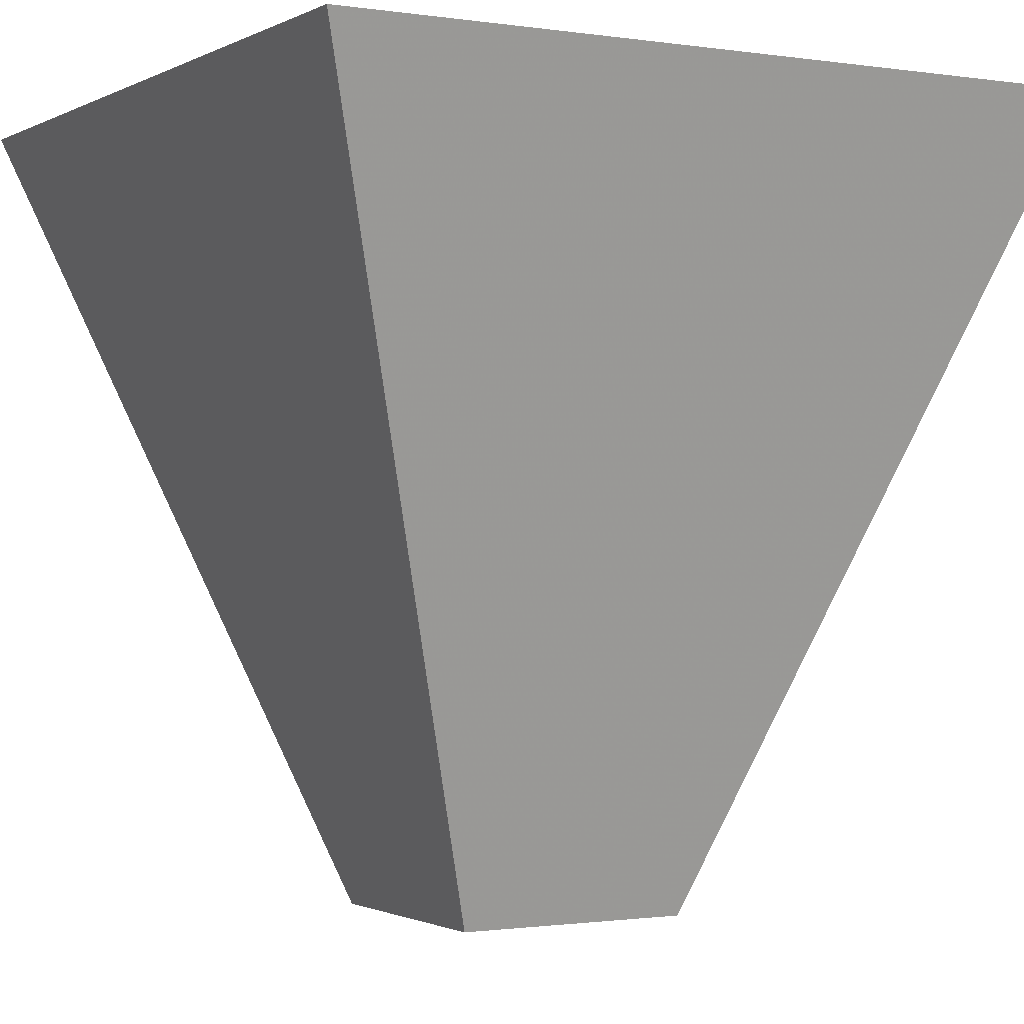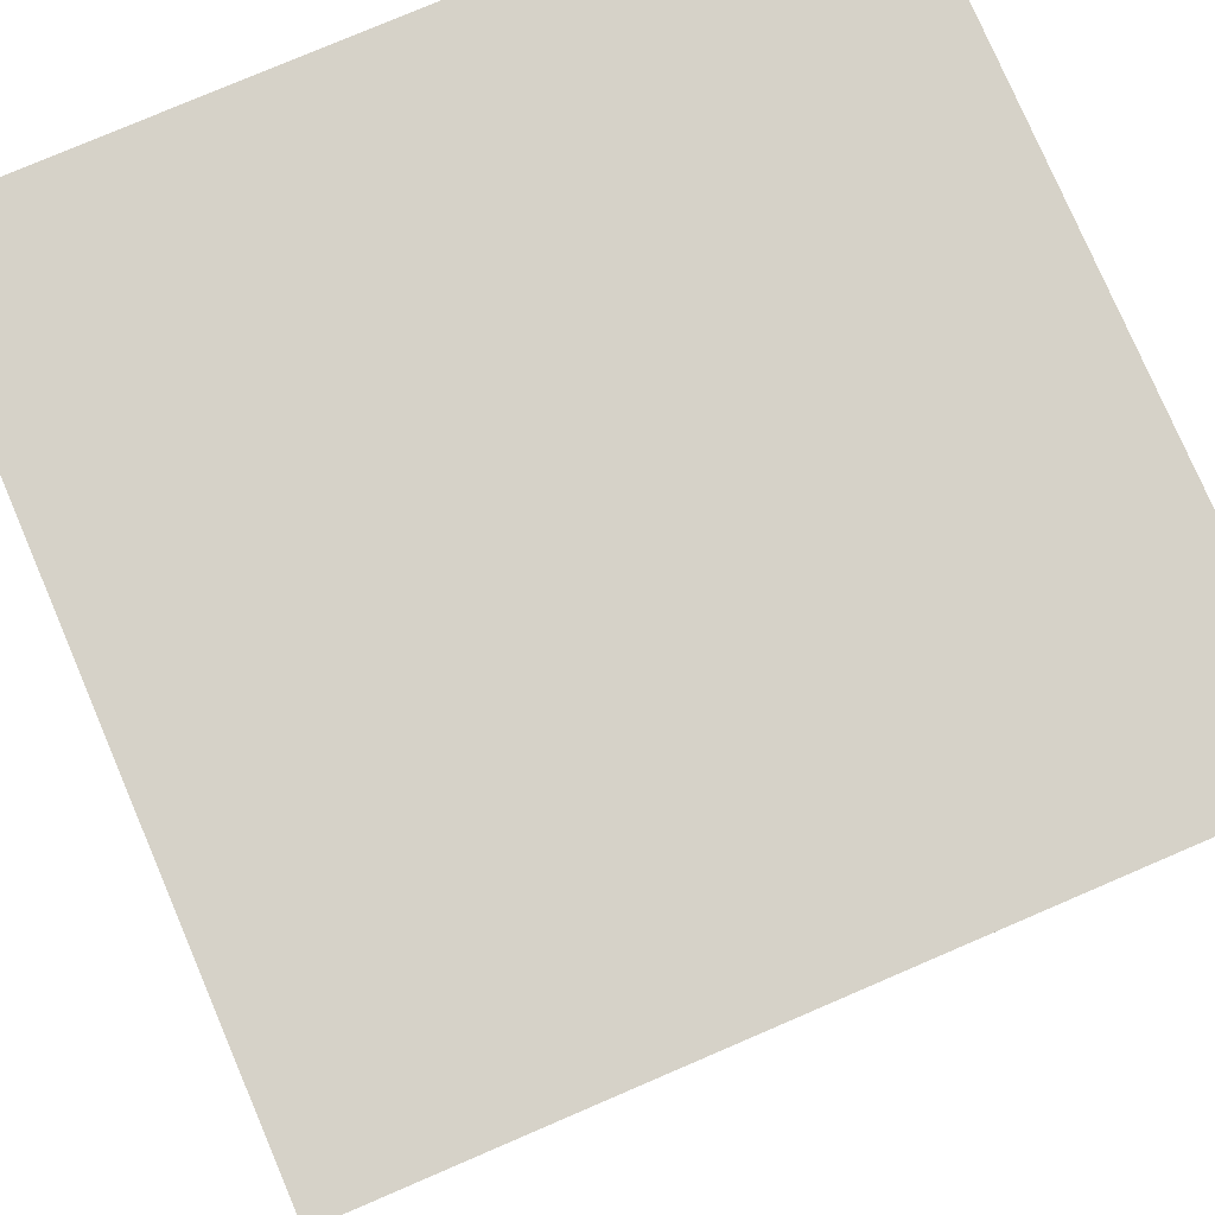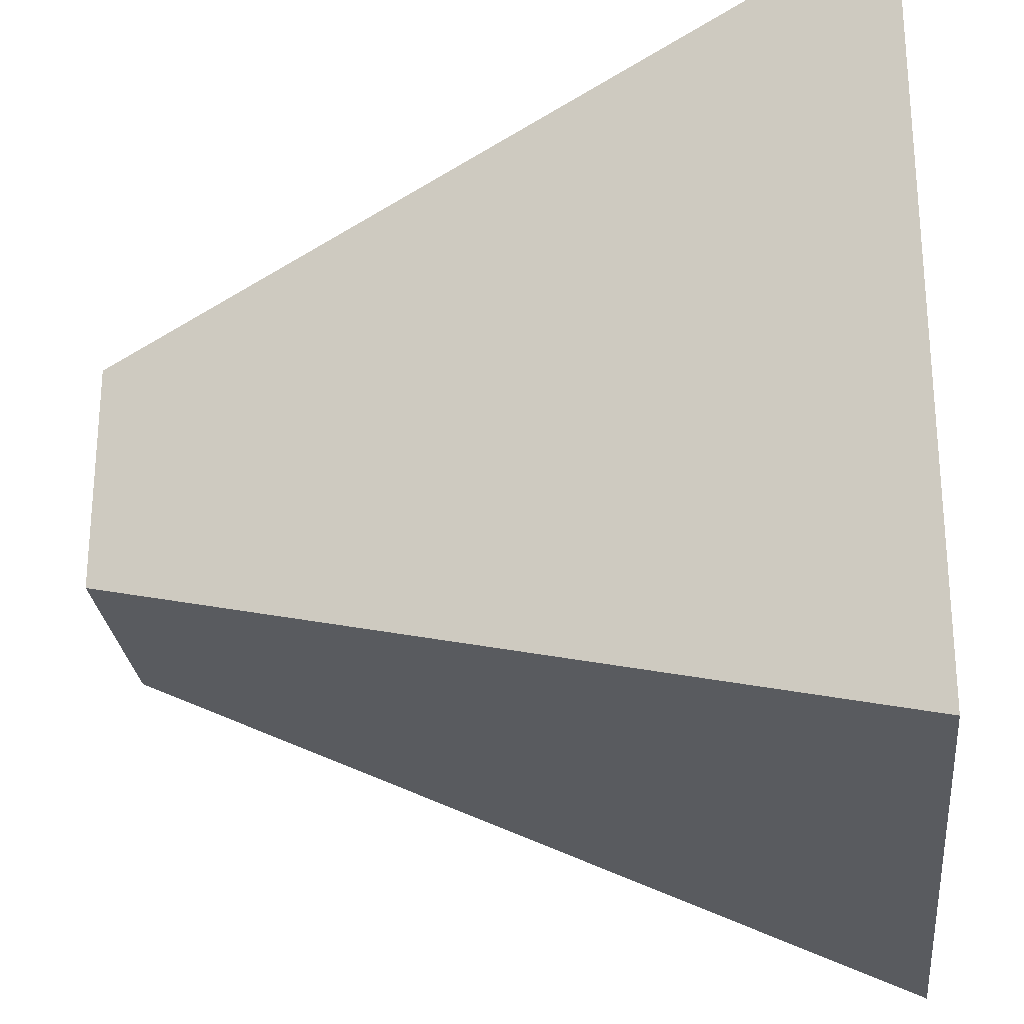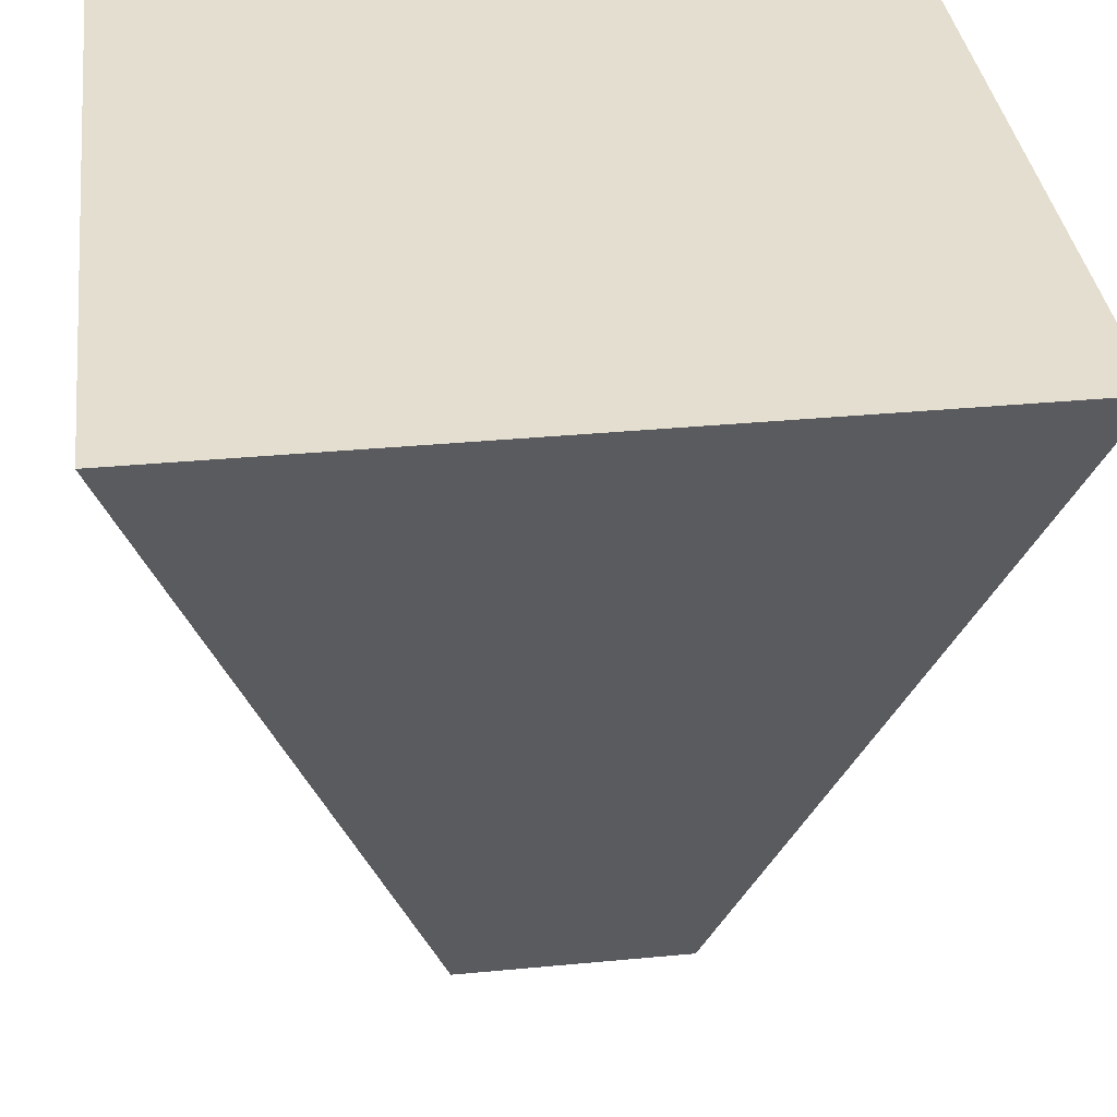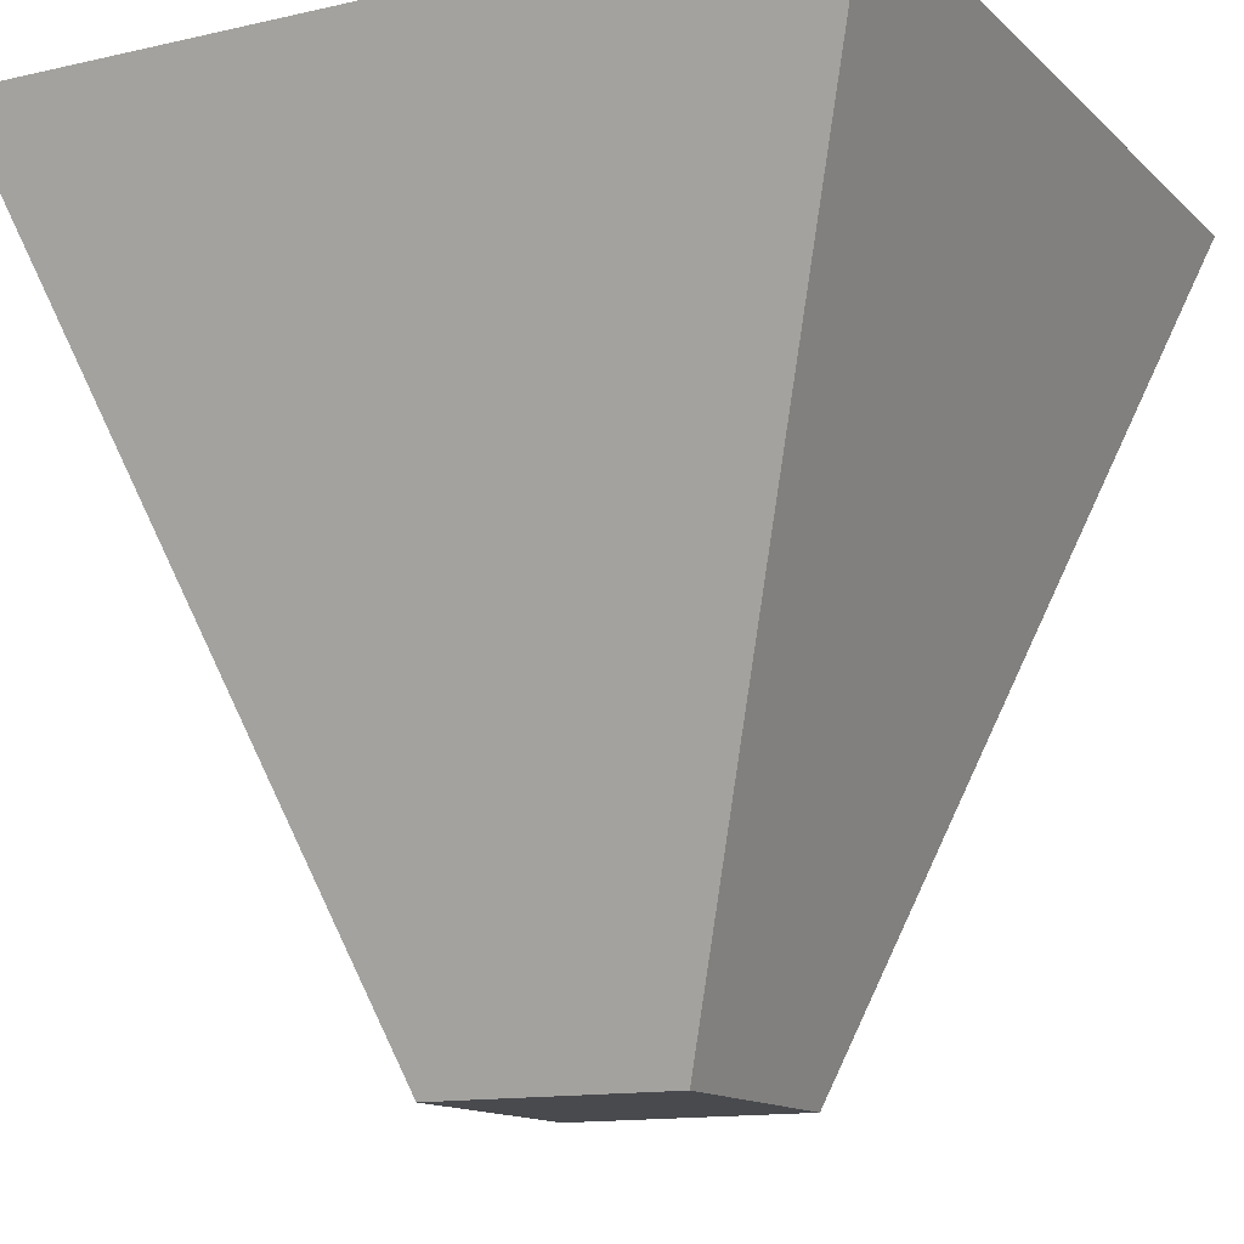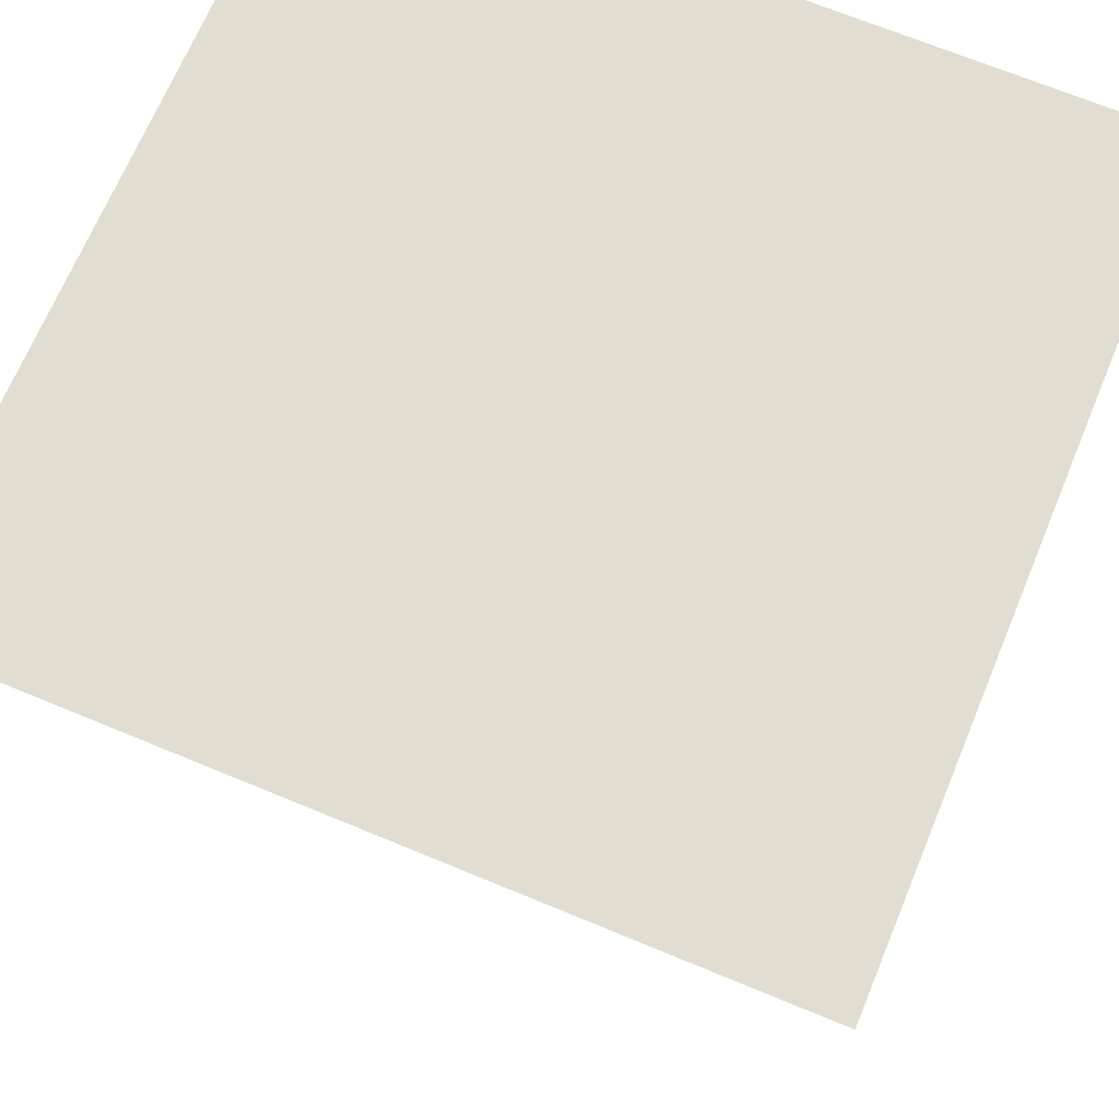
<metadata>
{"format":"obj","ext":"obj","renderer":"f3d","projection":"perspective","resolution":1024,"background":"white","views":[{"elev":-1.0,"azim":-29.7,"up":"+Y"},{"elev":78.1,"azim":66.8,"up":"+Y"},{"elev":-26.5,"azim":96.1,"up":"+Z"},{"elev":35.7,"azim":82.9,"up":"+Y"},{"elev":-13.1,"azim":-62.5,"up":"+Y"},{"elev":68.8,"azim":112.6,"up":"+Y"}]}
</metadata>
<code>
o Cube
v 0.15 -0.5 -0.15
v 0.15 -0.5 0.15
v -0.15 -0.5 0.15
v -0.15 -0.5 -0.15
v 0.5 0.5 -0.5
v 0.5 0.5 0.5
v -0.5 0.5 0.5
v -0.5 0.5 -0.5
f 1 2 3 4
f 5 8 7 6
f 1 5 6 2
f 2 6 7 3
f 3 7 8 4
f 5 1 4 8

</code>
